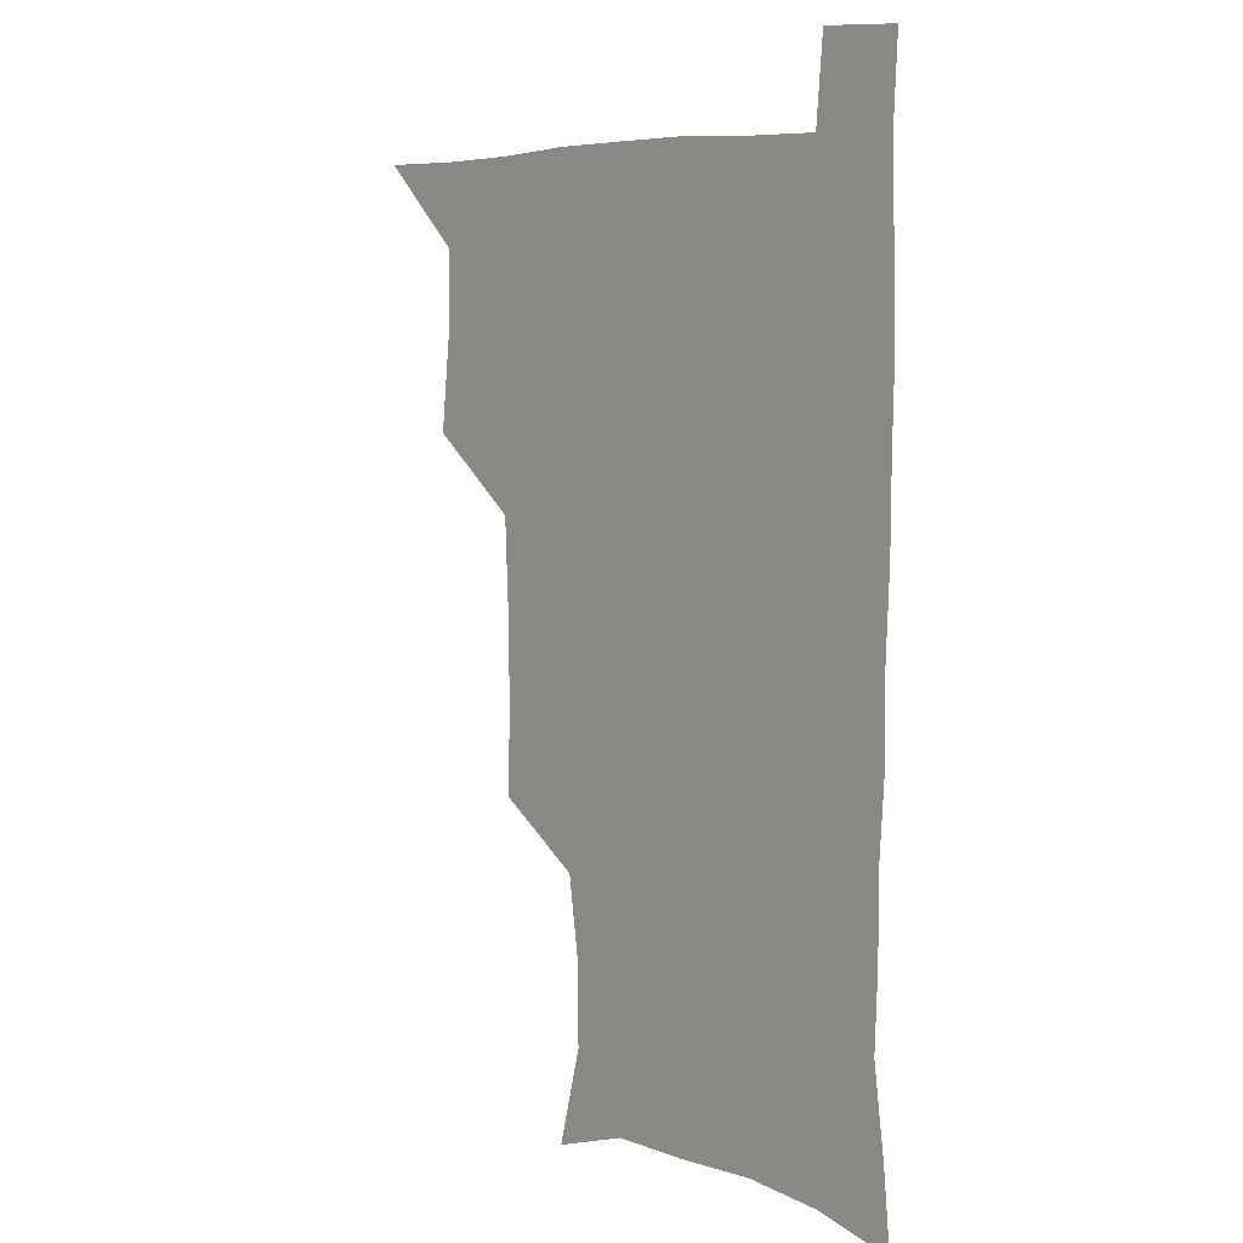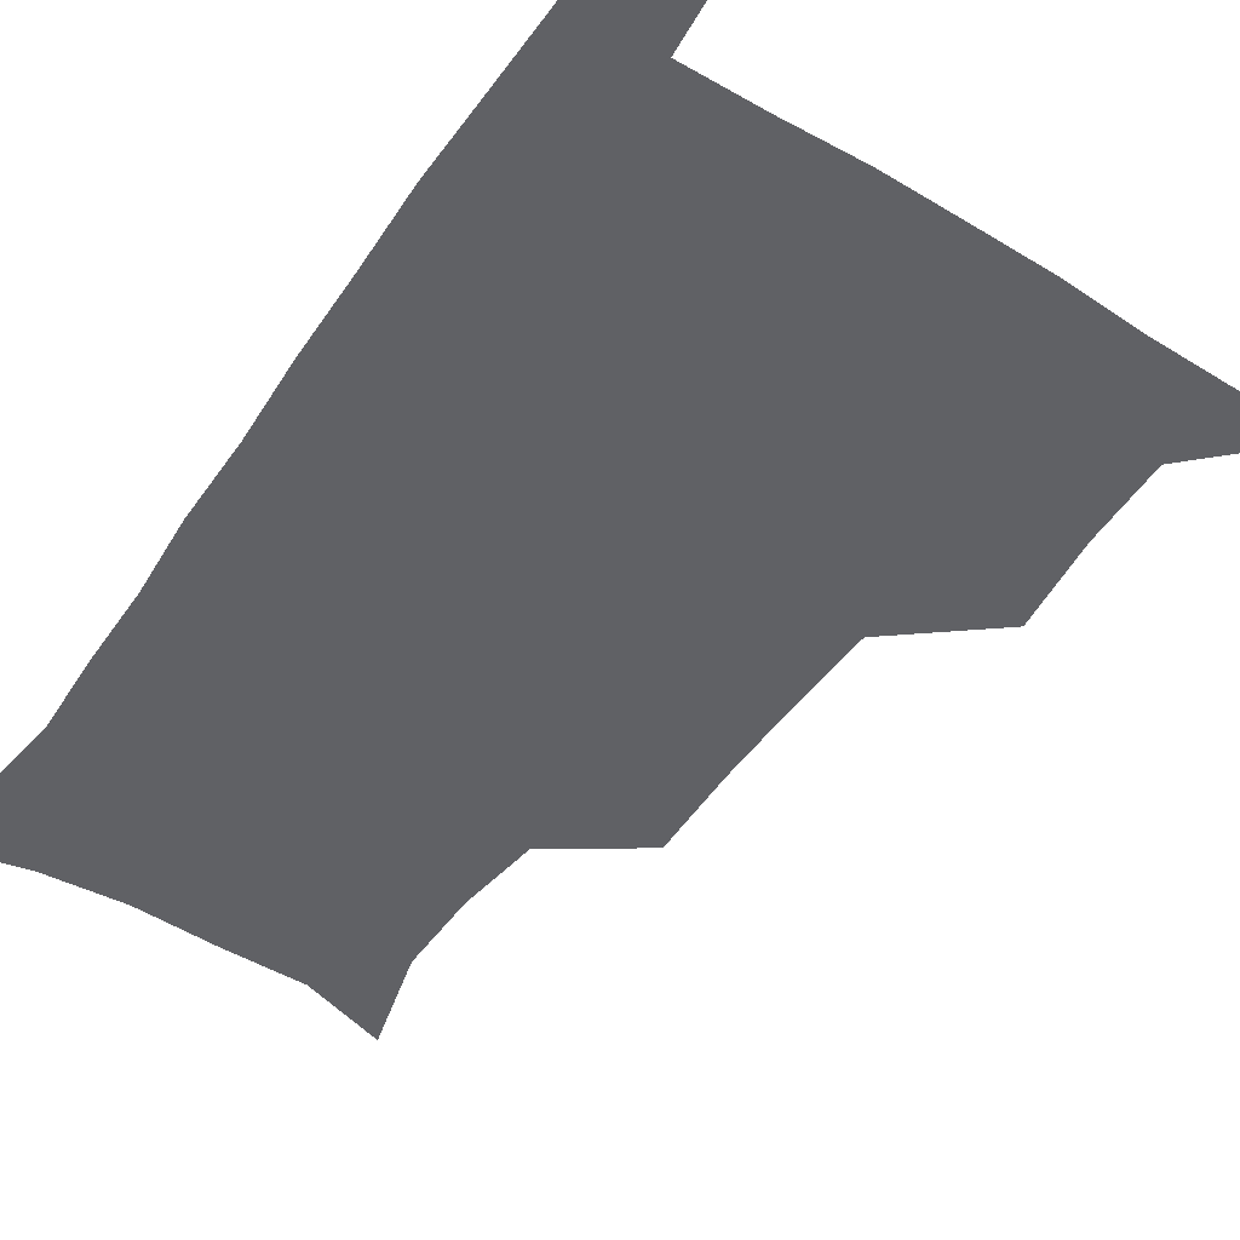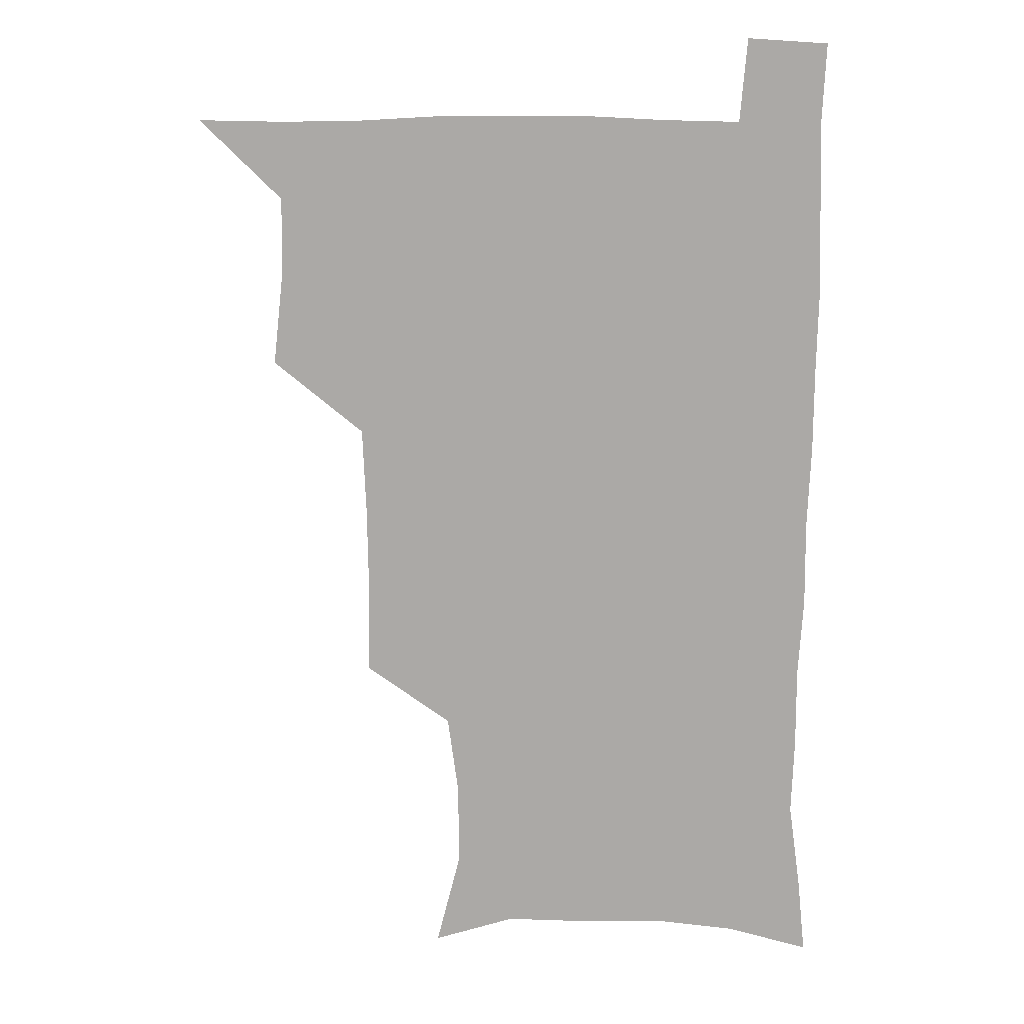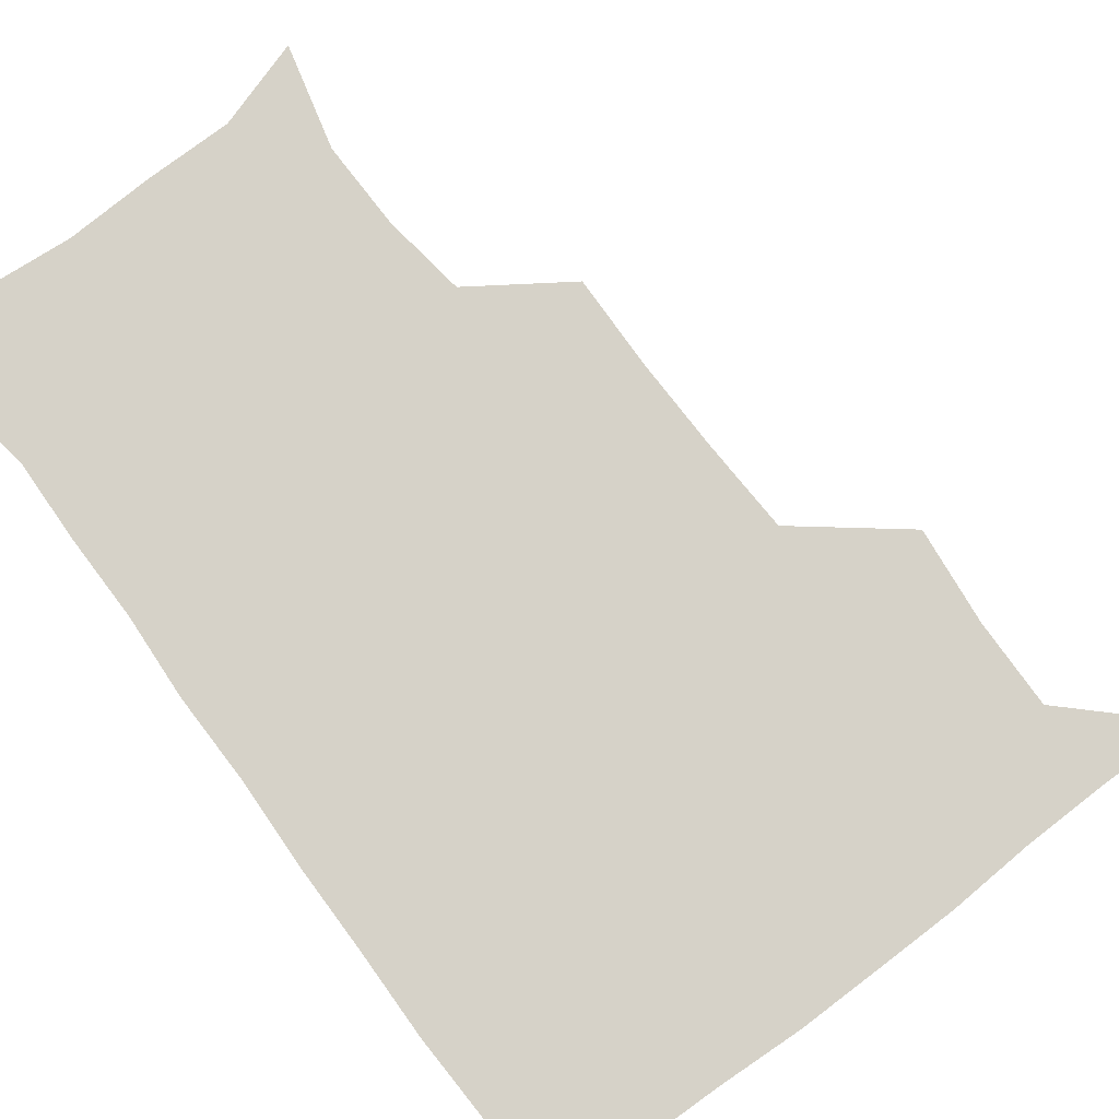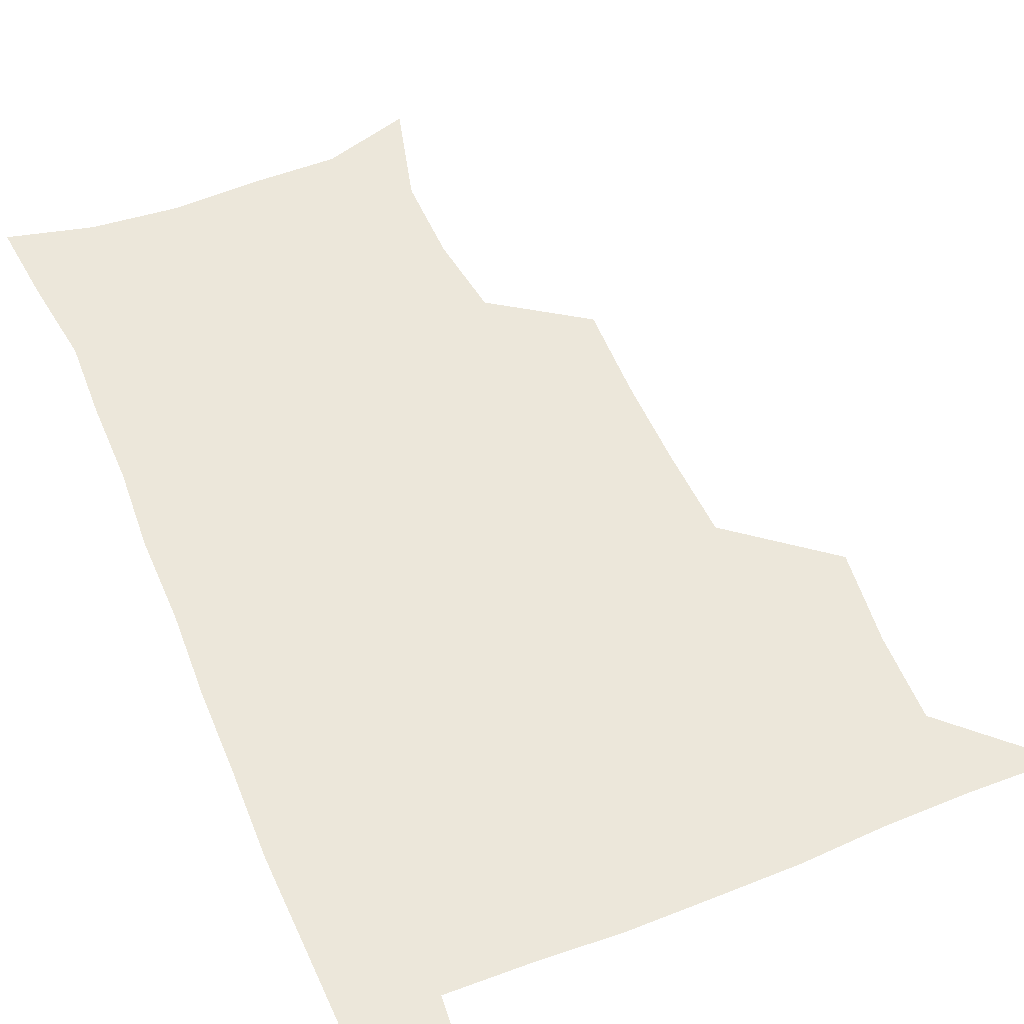
<metadata>
{"format":"obj","ext":"obj","renderer":"f3d","projection":"perspective","resolution":1024,"background":"white","views":[{"elev":6.5,"azim":48.0,"up":"+Y"},{"elev":-49.6,"azim":146.7,"up":"+Z"},{"elev":13.5,"azim":4.4,"up":"+Y"},{"elev":78.2,"azim":143.1,"up":"+Z"},{"elev":53.9,"azim":157.4,"up":"+Z"}]}
</metadata>
<code>
v 479.8 539.5 0
v 507 444.4 0
v 510.7 478.2 0
v 511.3 509.3 0
v 512.3 539.1 0
v 542.7 318 0
v 543.5 351.6 0
v 543 384 0
v 541.6 416.9 0
v 542.4 450 0
v 544.4 481.4 0
v 543.5 510.4 0
v 542.3 539.6 0
v 570.4 198.9 0
v 579.7 235.3 0
v 579.4 266.5 0
v 575.3 295.8 0
v 576.3 332.7 0
v 575.6 363.6 0
v 574.8 393.9 0
v 574.5 424.2 0
v 574.3 453.9 0
v 574.6 482.8 0
v 574.1 510.7 0
v 571.4 541.3 0
v 601.3 208.7 0
v 605.8 242.8 0
v 605.1 273.4 0
v 604.2 305.7 0
v 604.4 339.3 0
v 603.4 367.4 0
v 603.7 398.9 0
v 603.1 426.8 0
v 602.9 455.1 0
v 603 483.5 0
v 602.5 511.4 0
v 600.8 541.6 0
v 631.6 208.7 0
v 632.4 245.8 0
v 631.7 277.2 0
v 631 308.9 0
v 630.7 339.5 0
v 630.5 368.5 0
v 630.5 398.1 0
v 630.5 428 0
v 630.8 455.9 0
v 631 483.6 0
v 631.2 511.4 0
v 629.9 541.8 0
v 662.9 210 0
v 659.7 245.1 0
v 658.2 276.9 0
v 657.3 308.2 0
v 656.9 339.1 0
v 657.1 368.4 0
v 657.7 397 0
v 658.1 426.2 0
v 658.7 454.7 0
v 658.8 483.9 0
v 659.4 511.8 0
v 660 540.4 0
v 693.5 207.4 0
v 687.6 241.8 0
v 685.3 273.2 0
v 684 304.6 0
v 683.9 334.6 0
v 685.2 363.4 0
v 685.6 393.4 0
v 686.3 423.1 0
v 687.1 452.6 0
v 687.1 482.4 0
v 687.9 511.2 0
v 688.9 539.8 0
v 691.6 571 0
v 723.9 200.1 0
v 721 229.2 0
v 716.7 261.2 0
v 717.7 289.8 0
v 717.7 320.4 0
v 719.6 350 0
v 719.4 381.9 0
v 720.7 412.9 0
v 720.9 444.7 0
v 721.7 476.1 0
v 720.8 508 0
v 719.9 539.2 0
v 721.5 569.1 0
f 4 5 1
f 9 10 2
f 2 10 3
f 10 11 3
f 3 11 4
f 11 12 4
f 4 12 5
f 12 13 5
f 17 18 6
f 6 18 7
f 18 19 7
f 7 19 8
f 19 20 8
f 8 20 9
f 20 21 9
f 9 21 10
f 21 22 10
f 10 22 11
f 22 23 11
f 11 23 12
f 23 24 12
f 12 24 13
f 24 25 13
f 14 26 15
f 26 27 15
f 15 27 16
f 27 28 16
f 16 28 17
f 28 29 17
f 17 29 18
f 29 30 18
f 18 30 19
f 30 31 19
f 19 31 20
f 31 32 20
f 20 32 21
f 32 33 21
f 21 33 22
f 33 34 22
f 22 34 23
f 34 35 23
f 23 35 24
f 35 36 24
f 24 36 25
f 36 37 25
f 26 38 27
f 38 39 27
f 27 39 28
f 39 40 28
f 28 40 29
f 40 41 29
f 29 41 30
f 41 42 30
f 30 42 31
f 42 43 31
f 31 43 32
f 43 44 32
f 32 44 33
f 44 45 33
f 33 45 34
f 45 46 34
f 34 46 35
f 46 47 35
f 35 47 36
f 47 48 36
f 36 48 37
f 48 49 37
f 38 50 39
f 50 51 39
f 39 51 40
f 51 52 40
f 40 52 41
f 52 53 41
f 41 53 42
f 53 54 42
f 42 54 43
f 54 55 43
f 43 55 44
f 55 56 44
f 44 56 45
f 56 57 45
f 45 57 46
f 57 58 46
f 46 58 47
f 58 59 47
f 47 59 48
f 59 60 48
f 48 60 49
f 60 61 49
f 50 62 51
f 62 63 51
f 51 63 52
f 63 64 52
f 52 64 53
f 64 65 53
f 53 65 54
f 65 66 54
f 54 66 55
f 66 67 55
f 55 67 56
f 67 68 56
f 56 68 57
f 68 69 57
f 57 69 58
f 69 70 58
f 58 70 59
f 70 71 59
f 59 71 60
f 71 72 60
f 60 72 61
f 72 73 61
f 62 75 63
f 75 76 63
f 63 76 64
f 76 77 64
f 64 77 65
f 77 78 65
f 65 78 66
f 78 79 66
f 66 79 67
f 79 80 67
f 67 80 68
f 80 81 68
f 68 81 69
f 81 82 69
f 69 82 70
f 82 83 70
f 70 83 71
f 83 84 71
f 71 84 72
f 84 85 72
f 72 85 73
f 85 86 73
f 73 86 74
f 86 87 74

</code>
